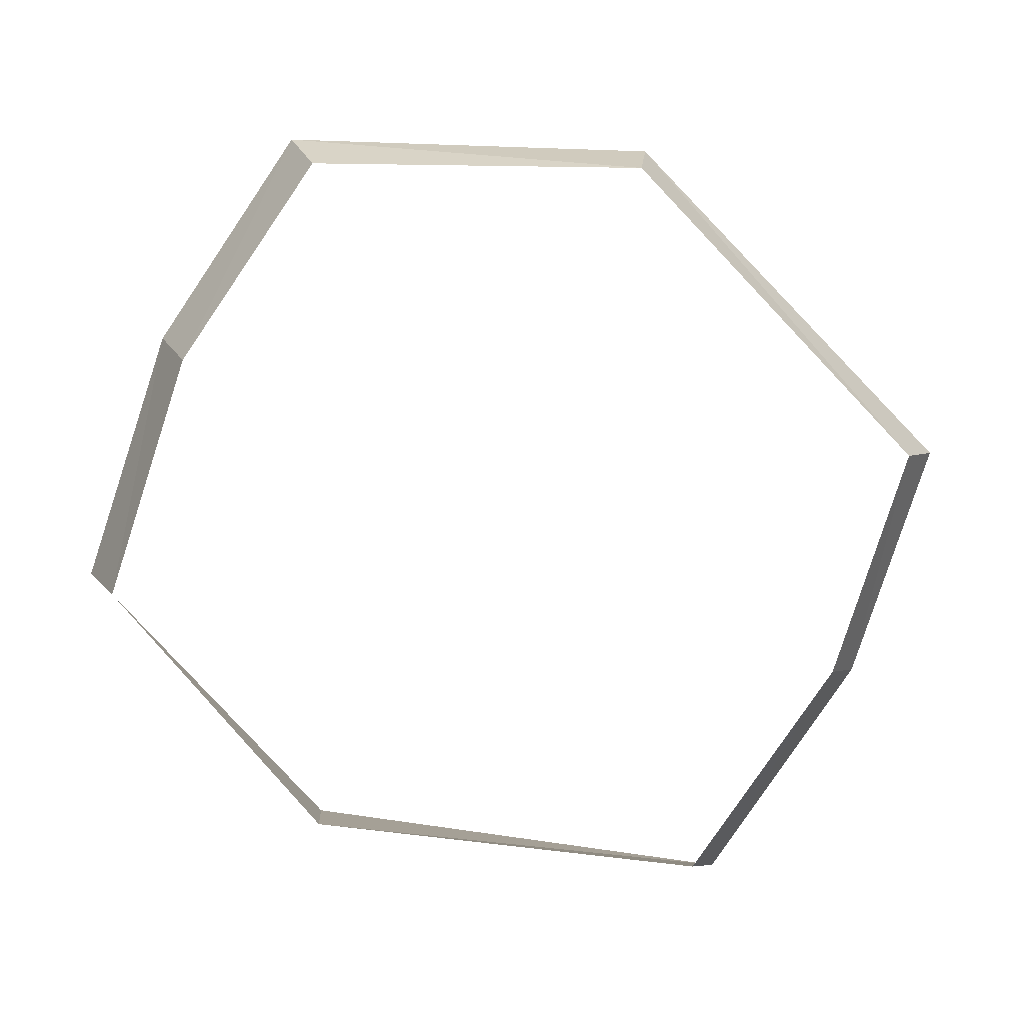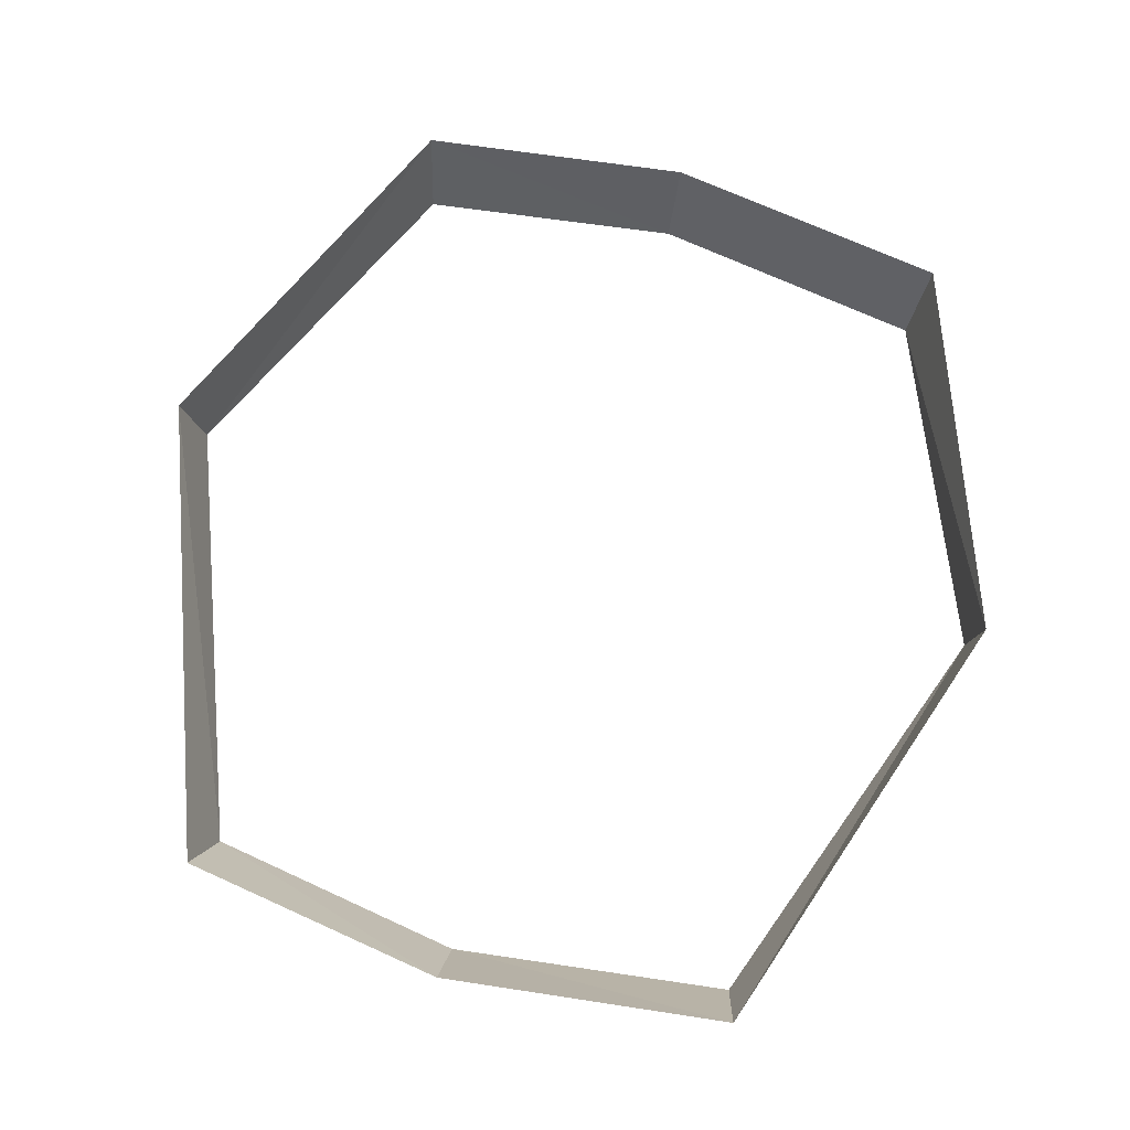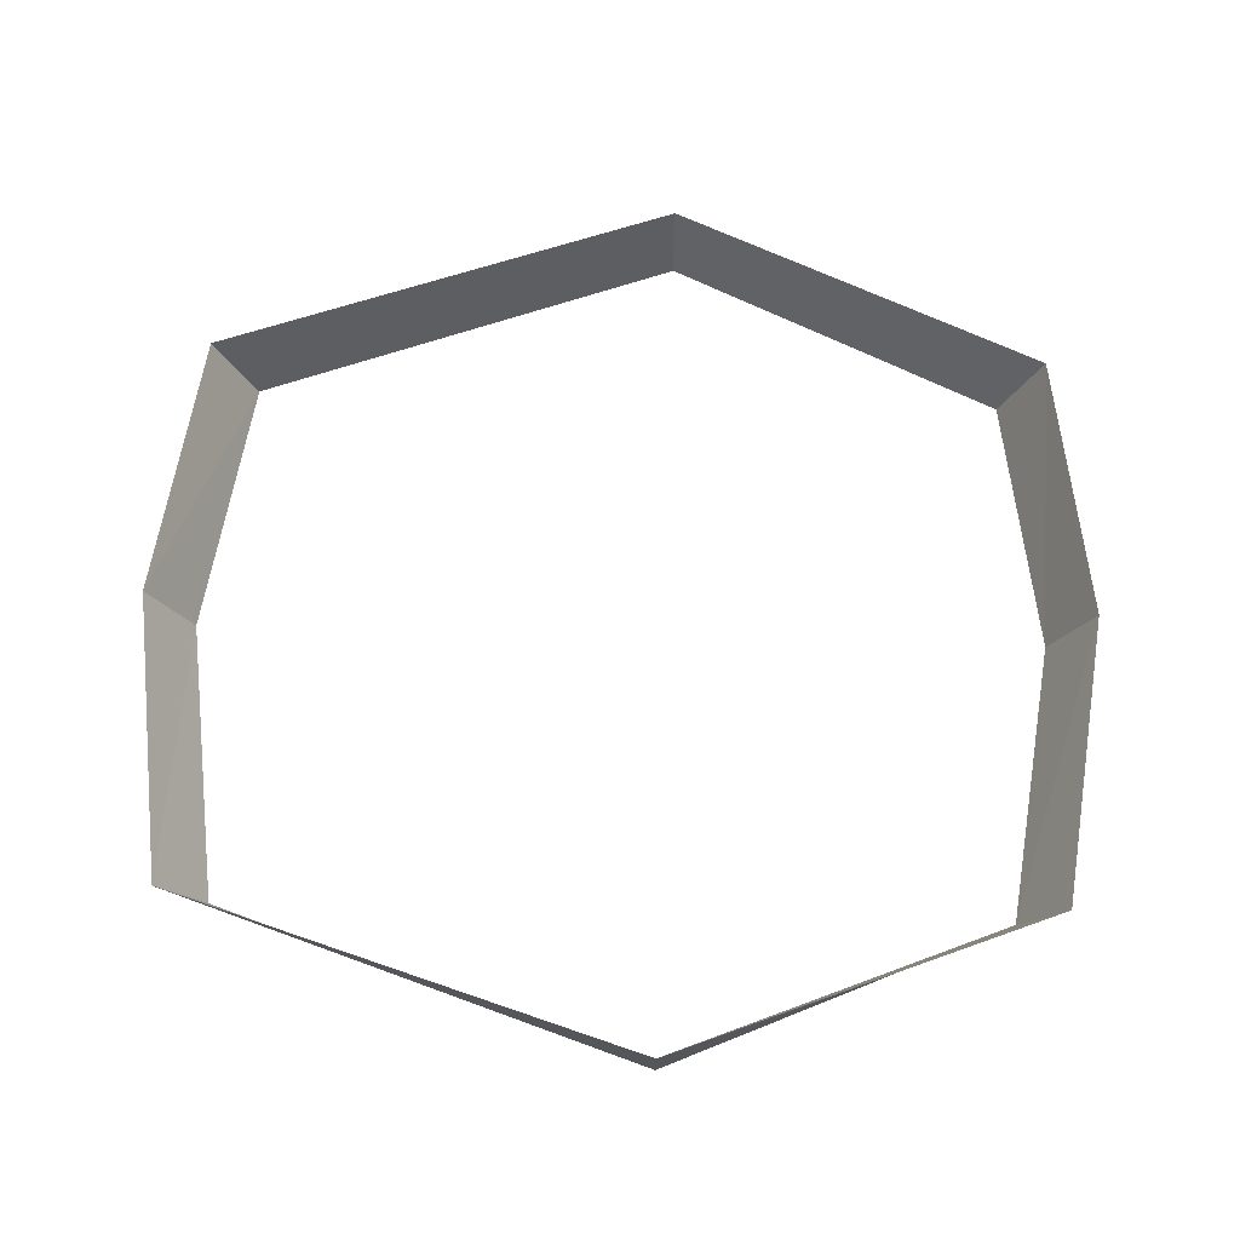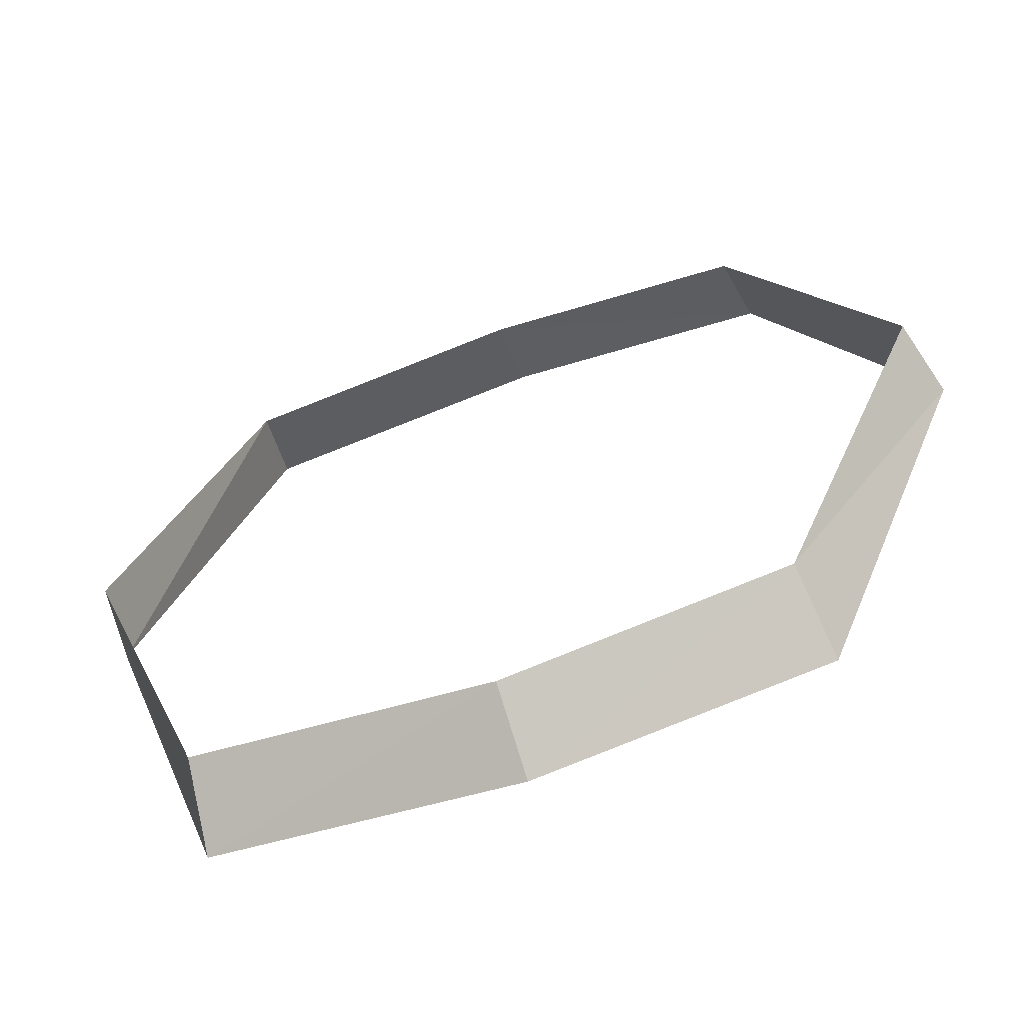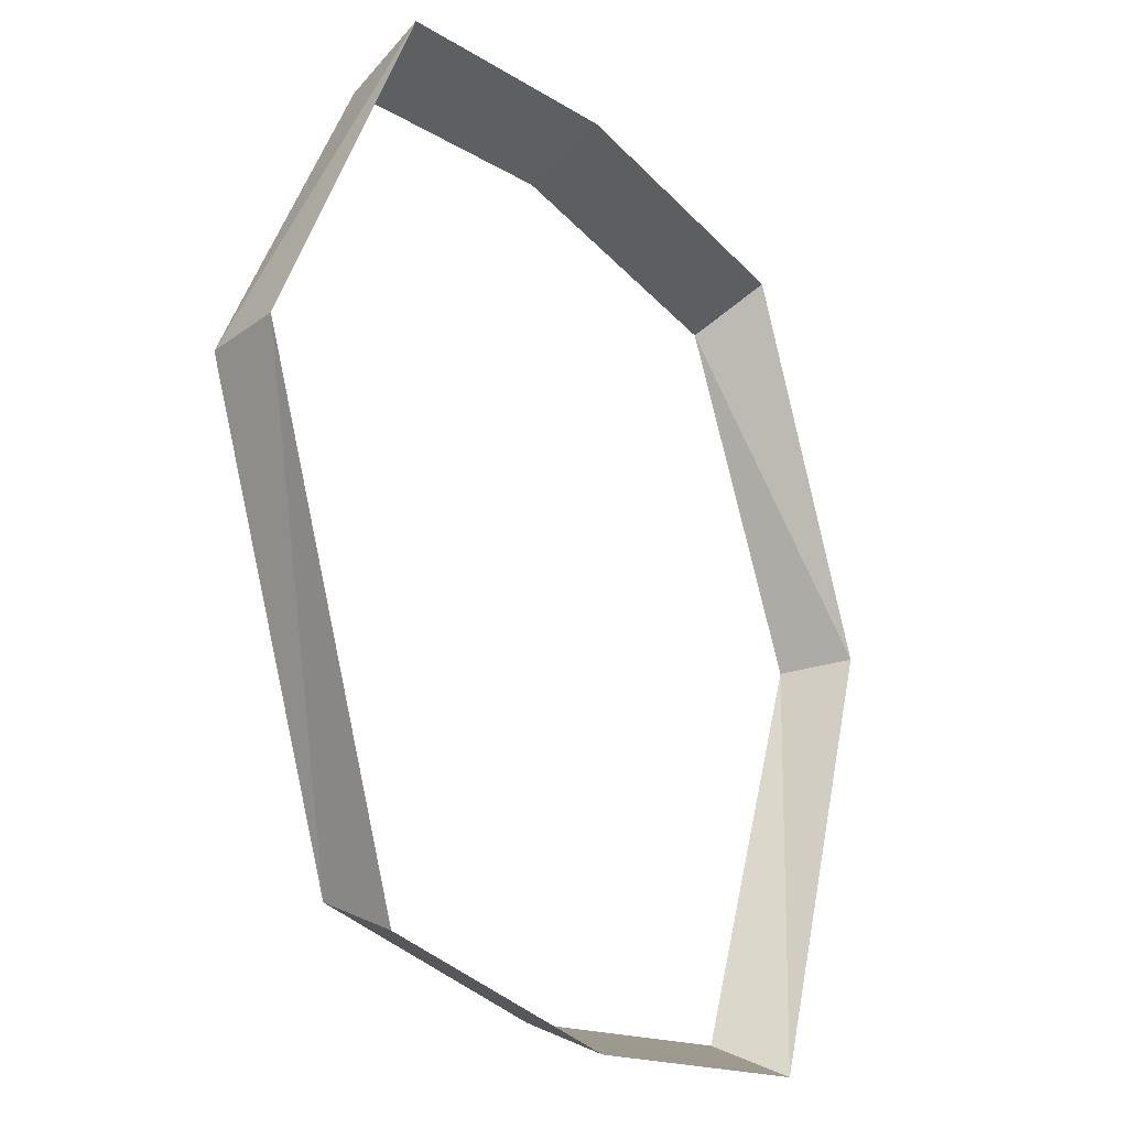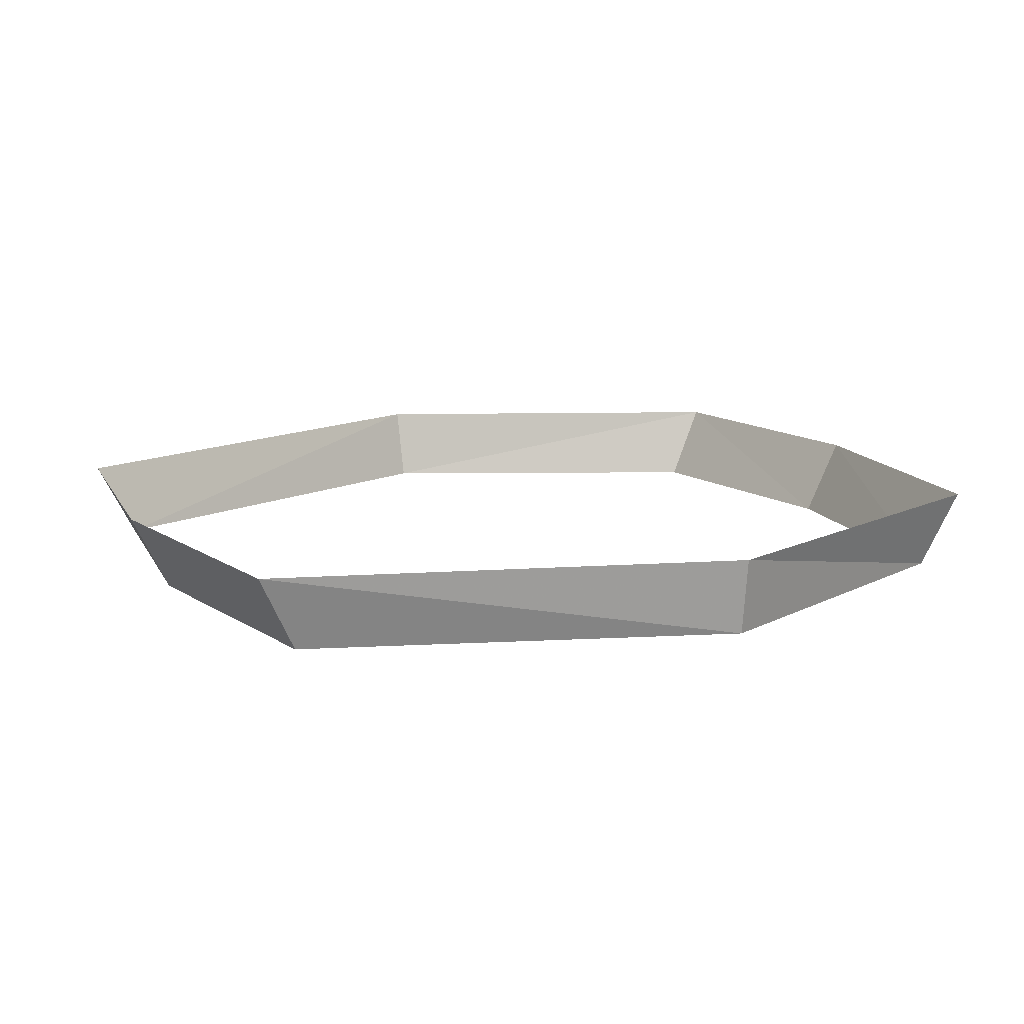
<metadata>
{"format":"obj","ext":"obj","renderer":"f3d","projection":"perspective","resolution":1024,"background":"white","views":[{"elev":-79.8,"azim":64.0,"up":"+Y"},{"elev":73.7,"azim":-163.8,"up":"+Y"},{"elev":65.6,"azim":-88.4,"up":"+Y"},{"elev":-65.2,"azim":19.9,"up":"+Z"},{"elev":-24.5,"azim":126.3,"up":"+Z"},{"elev":13.2,"azim":-116.3,"up":"+Y"}]}
</metadata>
<code>
v 0 -0.4219 -0.375
v -0.2266 -0.4219 -0.3438
v -0.2344 -0.3594 -0.375
v 0 -0.3594 -0.4062
v 0.2109 -0.4219 -0.3438
v 0.2188 -0.3594 -0.375
v 0.3516 -0.3594 -0.007812
v 0.3359 -0.4219 -0.007812
v 0.2188 -0.3594 0.2891
v 0.2109 -0.4219 0.2578
v 0 -0.4219 0.2891
v 0 -0.3594 0.3203
v -0.2266 -0.4219 0.2578
v -0.2344 -0.3594 0.2891
v -0.3516 -0.3594 -0.007812
v -0.3438 -0.4219 -0.007812
f 1 2 3
f 1 3 4
f 1 4 5
f 5 4 6
f 5 6 7
f 5 7 8
f 8 7 9
f 8 9 10
f 10 9 11
f 11 9 12
f 11 12 13
f 13 12 14
f 13 14 15
f 13 15 16
f 16 15 3
f 16 3 2

</code>
